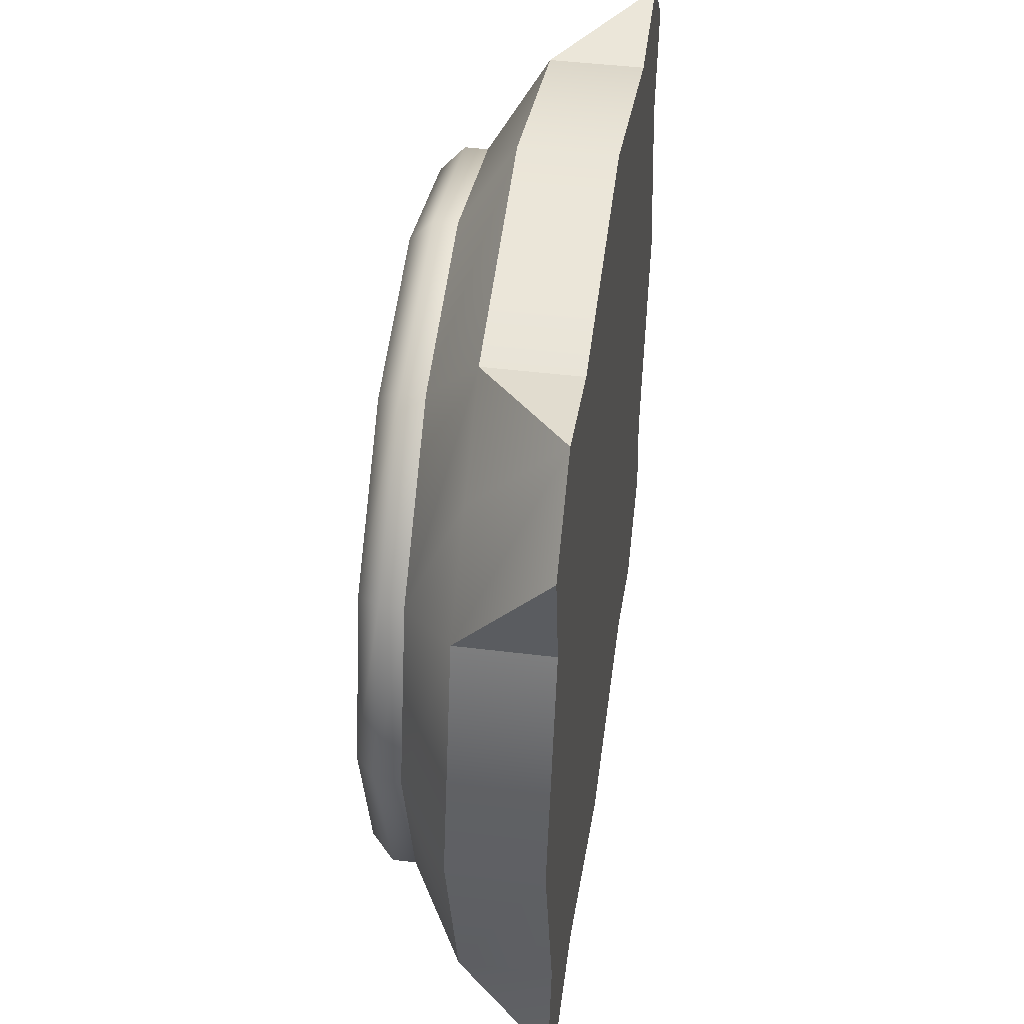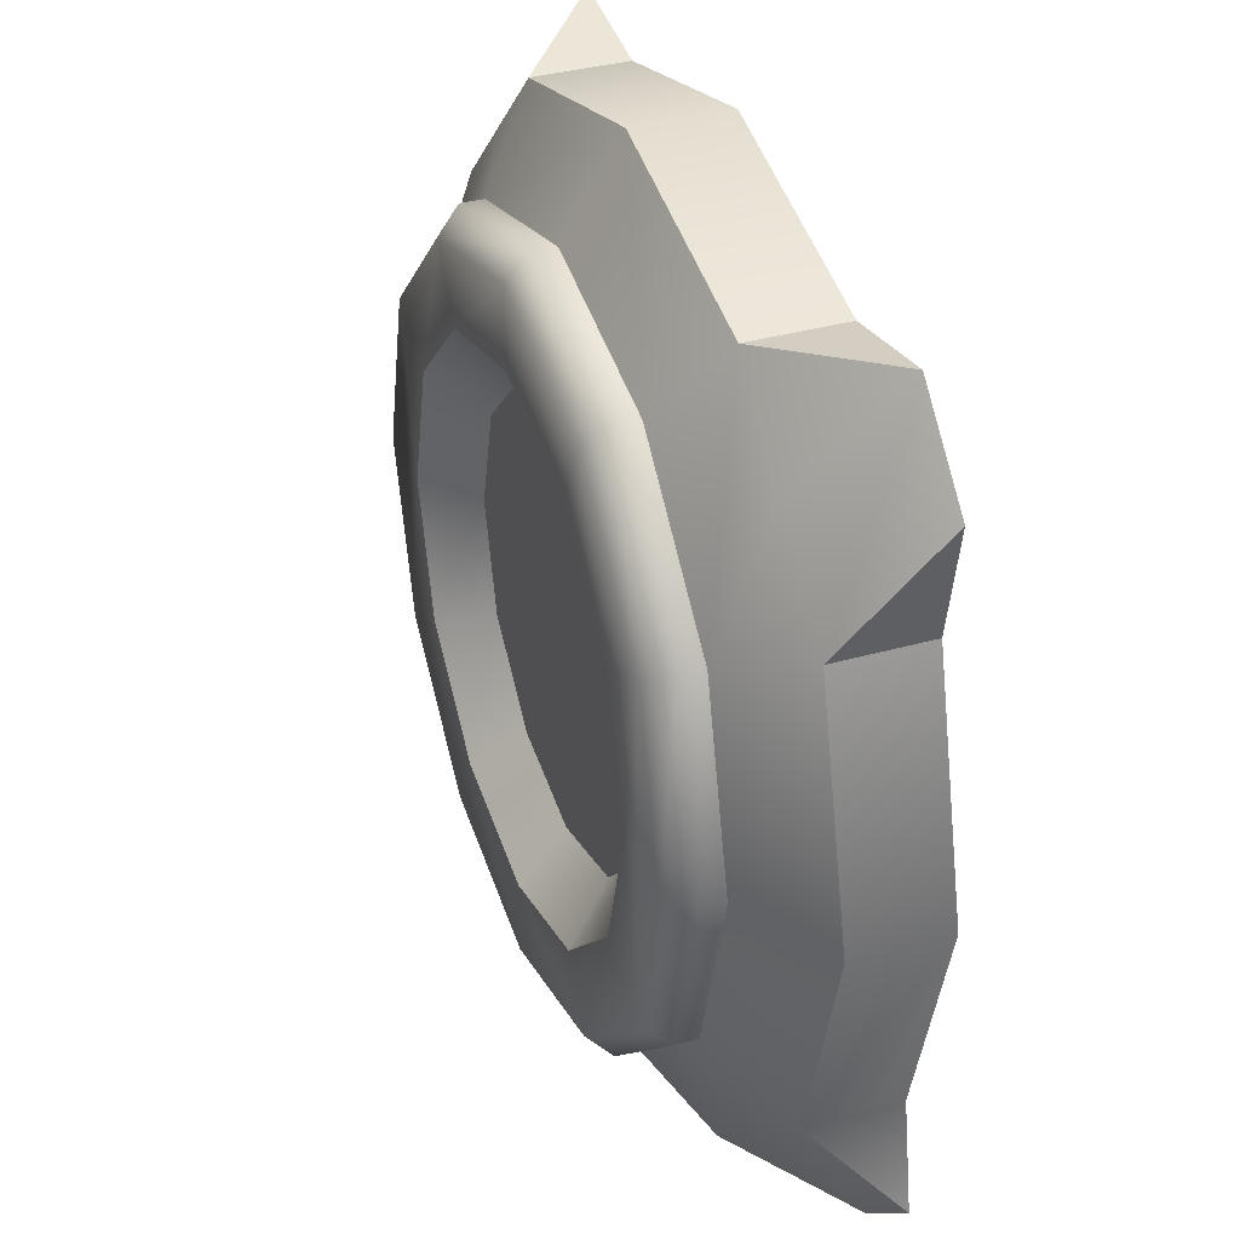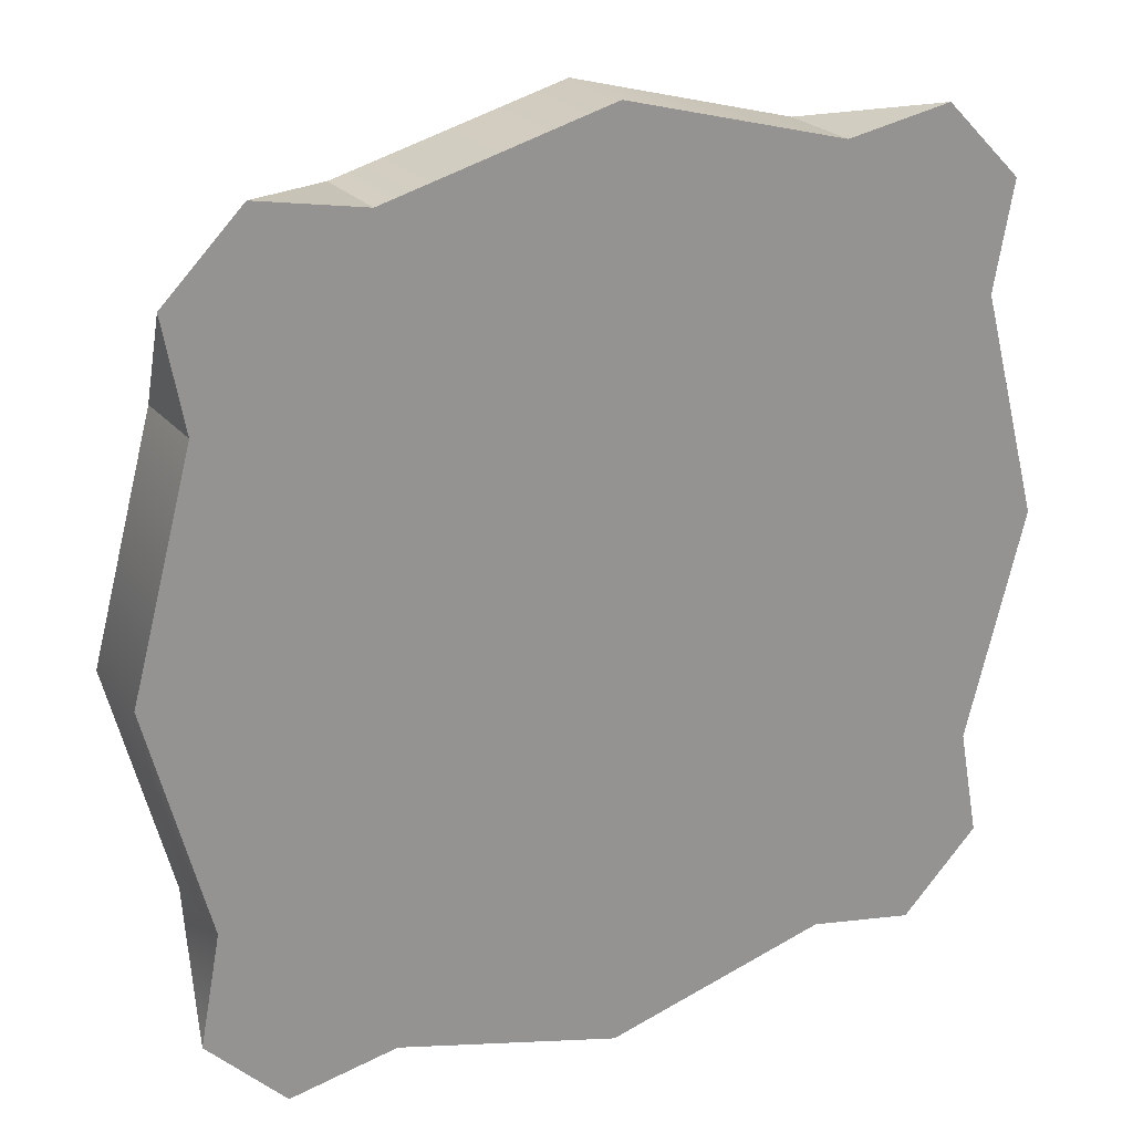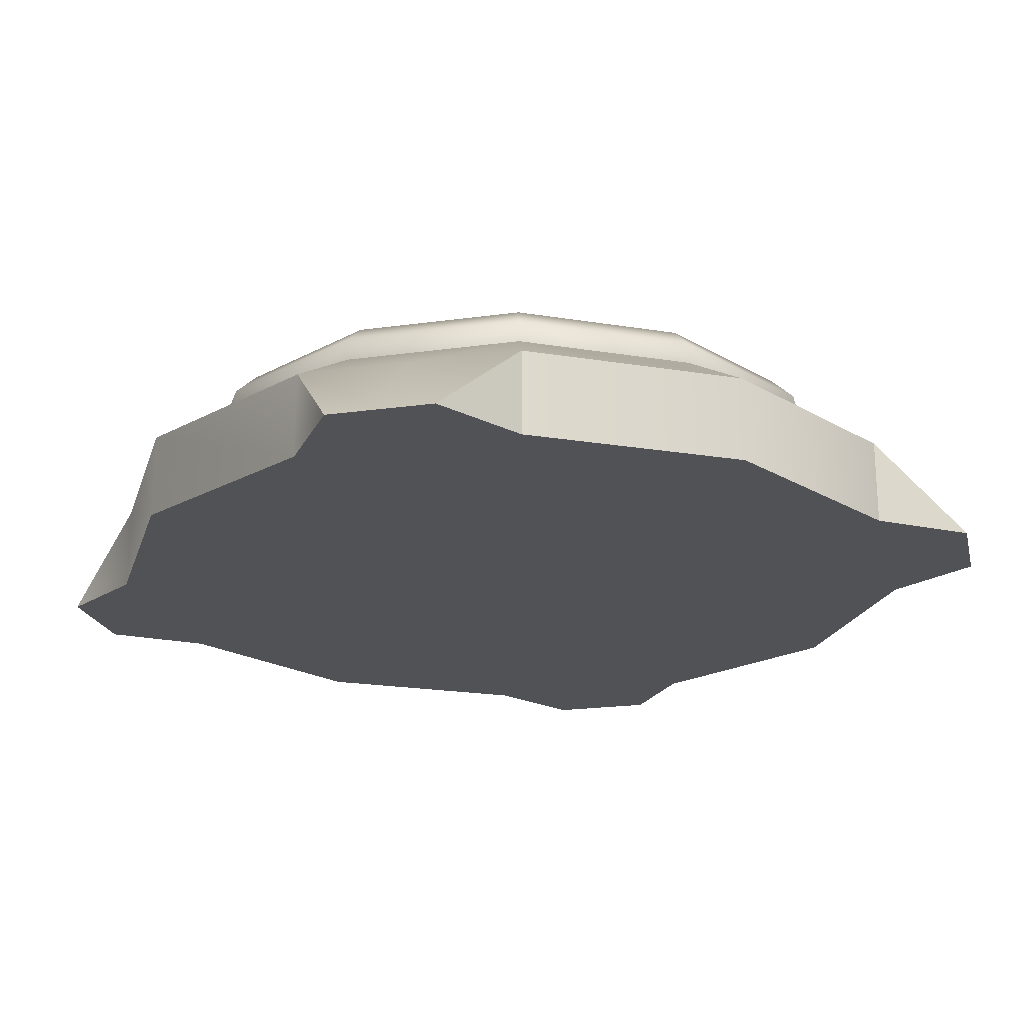
<metadata>
{"format":"obj","ext":"obj","renderer":"f3d","projection":"perspective","resolution":1024,"background":"white","views":[{"elev":44.6,"azim":-81.8,"up":"+Z"},{"elev":35.9,"azim":-110.4,"up":"+Z"},{"elev":23.2,"azim":-28.7,"up":"+Z"},{"elev":-21.3,"azim":148.8,"up":"+Y"}]}
</metadata>
<code>
g tower-round-base
v -0.25 0 0.433 1 1 1
v -0.369 0 0.4554 1 1 1
v -0.25 0.1 0.433 1 1 1
v 0.369 0 0.4554 1 1 1
v 0.25 0 0.433 1 1 1
v 0.25 0.1 0.433 1 1 1
v -0.369 0 -0.4554 1 1 1
v -0.25 0 -0.433 1 1 1
v -0.25 0.1 -0.433 1 1 1
v 0.25 0 -0.433 1 1 1
v 0.369 0 -0.4554 1 1 1
v 0.25 0.1 -0.433 1 1 1
v -0.433 0 -0.25 1 1 1
v -0.433 0.01993 -0.25 1 1 1
v -0.5 0 0 1 1 1
v -0.433 0.1 -0.25 1 1 1
v -0.5 0.1 0 1 1 1
v 0 0 -0.5 1 1 1
v 0 0.1 -0.5 1 1 1
v -0.433 0 0.25 1 1 1
v -0.433 0.1 0.25 1 1 1
v -0.433 0.01993 0.25 1 1 1
v 0.433 0.01993 -0.25 1 1 1
v 0.433 0 -0.25 1 1 1
v 0.433 0.1 -0.25 1 1 1
v 0.5 0.1 0 1 1 1
v 0.5 0 0 1 1 1
v 0.433 0.1 0.25 1 1 1
v 0.433 0 0.25 1 1 1
v 0.433 0.01993 0.25 1 1 1
v 0 0 0.5 1 1 1
v 0 0.1 0.5 1 1 1
v 0.2 0.16 0.3464 1 1 1
v 0 0.16 0.4 1 1 1
v -0.3464 0.16 -0.2 1 1 1
v -0.4 0.16 0 1 1 1
v -0.3464 0.16 0.2 1 1 1
v -0.2 0.16 -0.3464 1 1 1
v -0.3415 0.1 -0.3415 1 1 1
v 0.4 0.16 0 1 1 1
v 0.3464 0.16 0.2 1 1 1
v 0 0.16 -0.4 1 1 1
v 0.3464 0.16 -0.2 1 1 1
v -0.2 0.16 0.3464 1 1 1
v -0.3415 0.1 0.3415 1 1 1
v 0.3415 0.1 -0.3415 1 1 1
v 0.2 0.16 -0.3464 1 1 1
v 0.3415 0.1 0.3415 1 1 1
v -0.4122 0 0.4122 1 1 1
v -0.4554 0 0.369 1 1 1
v 0.4122 0 -0.4122 1 1 1
v 0.4554 0 -0.369 1 1 1
v 0.4122 0 0.4122 1 1 1
v 0.4554 0 0.369 1 1 1
v -0.4122 0 -0.4122 1 1 1
v -0.4554 0 -0.369 1 1 1
v 0.233 0.16 2.888e-15 1 1 1
v 0.2018 0.16 0.1165 1 1 1
v 0.2018 0.16 -0.1165 1 1 1
v 0.1165 0.16 0.2018 1 1 1
v 0.1165 0.16 -0.2018 1 1 1
v 1.444e-15 0.16 -0.233 1 1 1
v 2.888e-15 0.16 0.233 1 1 1
v -0.1165 0.16 0.2018 1 1 1
v -0.1165 0.16 -0.2018 1 1 1
v -0.2018 0.16 -0.1165 1 1 1
v -0.2018 0.16 0.1165 1 1 1
v -0.233 0.16 0 1 1 1
v -0.1456 0.21 -0.2522 1 1 1
v -0.2522 0.21 -0.1456 1 1 1
v 0.2912 0.21 2.888e-15 1 1 1
v 0.2522 0.21 -0.1456 1 1 1
v -0.2522 0.21 0.1456 1 1 1
v -0.2912 0.21 0 1 1 1
v 0.1456 0.21 -0.2522 1 1 1
v 0 0.21 -0.2912 1 1 1
v 1.444e-15 0.21 0.2912 1 1 1
v -0.1456 0.21 0.2522 1 1 1
v 0.2522 0.21 0.1456 1 1 1
v 0.1456 0.21 0.2522 1 1 1
v 0.3464 0.185 0.2 1 1 1
v 0.2 0.185 0.3464 1 1 1
v 0.4 0.185 1.444e-15 1 1 1
v -1.444e-15 0.185 0.4 1 1 1
v -0.2 0.185 0.3464 1 1 1
v 0 0.185 -0.4 1 1 1
v 0.2 0.185 -0.3464 1 1 1
v -0.4 0.185 0 1 1 1
v -0.3464 0.185 0.2 1 1 1
v 0.3464 0.185 -0.2 1 1 1
v -0.2 0.185 -0.3464 1 1 1
v -0.3464 0.185 -0.2 1 1 1
v 0.3741 0.21 1.444e-15 1 1 1
v 0.324 0.21 0.1871 1 1 1
v 0.324 0.21 -0.1871 1 1 1
v 0.1871 0.21 -0.324 1 1 1
v 0.1871 0.21 0.324 1 1 1
v 0 0.21 -0.3741 1 1 1
v -1.444e-15 0.21 0.3741 1 1 1
v -0.1871 0.21 0.324 1 1 1
v -0.1871 0.21 -0.324 1 1 1
v -0.324 0.21 0.1871 1 1 1
v -0.324 0.21 -0.1871 1 1 1
v -0.3741 0.21 0 1 1 1
f 3 2 1
f 1 2 3
f 6 5 4
f 4 5 6
f 9 8 7
f 7 8 9
f 12 11 10
f 10 11 12
f 15 14 13
f 14 15 16
f 16 15 17
f 13 14 15
f 16 15 14
f 17 15 16
f 9 18 8
f 18 9 19
f 8 18 9
f 19 9 18
f 19 10 18
f 10 19 12
f 18 10 19
f 12 19 10
f 20 17 15
f 17 20 21
f 21 20 22
f 15 17 20
f 21 20 17
f 22 20 21
f 25 24 23
f 24 25 26
f 24 26 27
f 23 24 25
f 26 25 24
f 27 26 24
f 28 27 26
f 27 28 29
f 29 28 30
f 26 27 28
f 29 28 27
f 30 28 29
f 6 31 5
f 31 6 32
f 5 31 6
f 32 6 31
f 32 1 31
f 1 32 3
f 31 1 32
f 3 32 1
f 33 32 6
f 32 33 34
f 6 32 33
f 34 33 32
f 16 36 35
f 36 16 17
f 35 36 16
f 17 16 36
f 36 21 37
f 21 36 17
f 37 21 36
f 17 36 21
f 9 35 38
f 35 9 39
f 35 39 16
f 38 35 9
f 39 9 35
f 16 39 35
f 40 28 26
f 28 40 41
f 26 28 40
f 41 40 28
f 9 42 19
f 42 9 38
f 19 42 9
f 38 9 42
f 25 40 26
f 40 25 43
f 26 40 25
f 43 25 40
f 37 3 44
f 3 37 45
f 45 37 21
f 44 3 37
f 45 37 3
f 21 37 45
f 46 43 25
f 43 46 47
f 47 46 12
f 25 43 46
f 47 46 43
f 12 46 47
f 19 47 12
f 47 19 42
f 12 47 19
f 42 19 47
f 41 48 28
f 48 41 33
f 48 33 6
f 28 48 41
f 33 41 48
f 6 33 48
f 44 32 34
f 32 44 3
f 34 32 44
f 3 44 32
f 45 2 3
f 2 45 21
f 2 21 49
f 49 21 50
f 3 2 45
f 21 45 2
f 49 21 2
f 50 21 49
f 50 22 20
f 22 50 21
f 20 22 50
f 21 50 22
f 29 24 27
f 51 24 29
f 24 51 52
f 51 29 53
f 53 29 54
f 51 53 4
f 51 4 11
f 11 4 5
f 11 5 10
f 10 5 18
f 18 5 31
f 18 31 1
f 18 1 8
f 8 1 7
f 7 1 2
f 7 2 49
f 7 49 55
f 55 49 20
f 20 49 50
f 13 55 20
f 15 13 20
f 55 13 56
f 27 24 29
f 29 24 51
f 52 51 24
f 53 29 51
f 54 29 53
f 4 53 51
f 11 4 51
f 5 4 11
f 10 5 11
f 18 5 10
f 31 5 18
f 1 31 18
f 8 1 18
f 7 1 8
f 2 1 7
f 49 2 7
f 55 49 7
f 20 49 55
f 50 49 20
f 20 55 13
f 20 13 15
f 56 13 55
f 28 53 54
f 53 28 48
f 53 48 4
f 4 48 6
f 54 53 28
f 48 28 53
f 4 48 53
f 6 48 4
f 54 30 28
f 30 54 29
f 28 30 54
f 29 54 30
f 13 16 56
f 16 13 14
f 56 16 13
f 14 13 16
f 51 25 52
f 25 51 46
f 46 51 11
f 46 11 12
f 52 25 51
f 46 51 25
f 11 51 46
f 12 11 46
f 7 39 9
f 39 7 16
f 16 7 55
f 16 55 56
f 9 39 7
f 16 7 39
f 55 7 16
f 56 55 16
f 25 23 52
f 24 52 23
f 52 23 25
f 23 52 24
f 59 58 57
f 58 59 60
f 60 59 61
f 60 61 62
f 60 62 63
f 63 62 64
f 64 62 65
f 64 65 66
f 64 66 67
f 67 66 68
f 57 58 59
f 60 59 58
f 61 59 60
f 62 61 60
f 63 62 60
f 64 62 63
f 65 62 64
f 66 65 64
f 67 66 64
f 68 66 67
f 69 66 65
f 66 69 70
f 65 66 69
f 70 69 66
f 72 57 71
f 57 72 59
f 71 57 72
f 59 72 57
f 68 73 67
f 73 68 74
f 67 73 68
f 74 68 73
f 76 61 75
f 61 76 62
f 75 61 76
f 62 76 61
f 64 77 63
f 77 64 78
f 63 77 64
f 78 64 77
f 57 79 71
f 79 57 58
f 71 79 57
f 58 57 79
f 75 59 72
f 59 75 61
f 72 59 75
f 61 75 59
f 76 65 62
f 65 76 69
f 62 65 76
f 69 76 65
f 60 77 80
f 77 60 63
f 80 77 60
f 63 60 77
f 70 68 66
f 68 70 74
f 66 68 70
f 74 70 68
f 67 78 64
f 78 67 73
f 64 78 67
f 73 67 78
f 58 80 79
f 80 58 60
f 79 80 58
f 60 58 80
f 82 41 81
f 41 82 33
f 81 41 82
f 33 82 41
f 83 41 40
f 41 83 81
f 40 41 83
f 81 83 41
f 84 44 34
f 44 84 85
f 34 44 84
f 85 84 44
f 86 47 42
f 47 86 87
f 42 47 86
f 87 86 47
f 37 88 36
f 88 37 89
f 36 88 37
f 89 37 88
f 82 34 33
f 34 82 84
f 33 34 82
f 84 82 34
f 90 47 87
f 47 90 43
f 87 47 90
f 43 90 47
f 83 43 90
f 43 83 40
f 90 43 83
f 40 83 43
f 44 89 37
f 89 44 85
f 37 89 44
f 85 44 89
f 91 42 38
f 42 91 86
f 38 42 91
f 86 91 42
f 36 92 35
f 92 36 88
f 35 92 36
f 88 36 92
f 95 94 93
f 94 95 71
f 71 95 72
f 79 94 71
f 72 95 96
f 94 79 97
f 72 96 75
f 97 79 80
f 75 96 98
f 75 98 76
f 97 80 99
f 99 80 77
f 99 77 78
f 99 78 100
f 100 78 73
f 76 98 101
f 76 101 69
f 69 101 70
f 100 73 102
f 70 101 103
f 102 103 104
f 102 73 74
f 70 103 74
f 74 103 102
f 93 94 95
f 71 95 94
f 71 94 79
f 72 95 71
f 97 79 94
f 96 95 72
f 80 79 97
f 75 96 72
f 98 96 75
f 76 98 75
f 99 80 97
f 77 80 99
f 78 77 99
f 100 78 99
f 73 78 100
f 101 98 76
f 69 101 76
f 70 101 69
f 102 73 100
f 103 101 70
f 74 73 102
f 74 103 70
f 102 103 74
f 104 103 102
f 92 38 35
f 38 92 91
f 35 38 92
f 91 92 38
f 87 95 90
f 95 87 96
f 90 95 87
f 96 87 95
f 90 93 83
f 93 90 95
f 83 93 90
f 95 90 93
f 102 85 100
f 85 102 89
f 100 85 102
f 89 102 85
f 92 104 103
f 104 92 88
f 103 104 92
f 88 92 104
f 91 98 86
f 98 91 101
f 86 98 91
f 101 91 98
f 91 103 101
f 103 91 92
f 101 103 91
f 92 91 103
f 94 82 81
f 82 94 97
f 81 82 94
f 97 94 82
f 97 84 82
f 84 97 99
f 82 84 97
f 99 97 84
f 93 81 83
f 81 93 94
f 83 81 93
f 94 93 81
f 100 84 99
f 84 100 85
f 99 84 100
f 85 100 84
f 86 96 87
f 96 86 98
f 87 96 86
f 98 86 96
f 104 89 102
f 89 104 88
f 102 89 104
f 88 104 89
g tower-round-base
f 3 2 1
f 1 2 3
f 6 5 4
f 4 5 6
f 9 8 7
f 7 8 9
f 12 11 10
f 10 11 12
f 15 14 13
f 14 15 16
f 16 15 17
f 13 14 15
f 16 15 14
f 17 15 16
f 9 18 8
f 18 9 19
f 8 18 9
f 19 9 18
f 19 10 18
f 10 19 12
f 18 10 19
f 12 19 10
f 20 17 15
f 17 20 21
f 21 20 22
f 15 17 20
f 21 20 17
f 22 20 21
f 25 24 23
f 24 25 26
f 24 26 27
f 23 24 25
f 26 25 24
f 27 26 24
f 28 27 26
f 27 28 29
f 29 28 30
f 26 27 28
f 29 28 27
f 30 28 29
f 6 31 5
f 31 6 32
f 5 31 6
f 32 6 31
f 32 1 31
f 1 32 3
f 31 1 32
f 3 32 1
f 33 32 6
f 32 33 34
f 6 32 33
f 34 33 32
f 16 36 35
f 36 16 17
f 35 36 16
f 17 16 36
f 36 21 37
f 21 36 17
f 37 21 36
f 17 36 21
f 9 35 38
f 35 9 39
f 35 39 16
f 38 35 9
f 39 9 35
f 16 39 35
f 40 28 26
f 28 40 41
f 26 28 40
f 41 40 28
f 9 42 19
f 42 9 38
f 19 42 9
f 38 9 42
f 25 40 26
f 40 25 43
f 26 40 25
f 43 25 40
f 37 3 44
f 3 37 45
f 45 37 21
f 44 3 37
f 45 37 3
f 21 37 45
f 46 43 25
f 43 46 47
f 47 46 12
f 25 43 46
f 47 46 43
f 12 46 47
f 19 47 12
f 47 19 42
f 12 47 19
f 42 19 47
f 41 48 28
f 48 41 33
f 48 33 6
f 28 48 41
f 33 41 48
f 6 33 48
f 44 32 34
f 32 44 3
f 34 32 44
f 3 44 32
f 45 2 3
f 2 45 21
f 2 21 49
f 49 21 50
f 3 2 45
f 21 45 2
f 49 21 2
f 50 21 49
f 50 22 20
f 22 50 21
f 20 22 50
f 21 50 22
f 29 24 27
f 51 24 29
f 24 51 52
f 51 29 53
f 53 29 54
f 51 53 4
f 51 4 11
f 11 4 5
f 11 5 10
f 10 5 18
f 18 5 31
f 18 31 1
f 18 1 8
f 8 1 7
f 7 1 2
f 7 2 49
f 7 49 55
f 55 49 20
f 20 49 50
f 13 55 20
f 15 13 20
f 55 13 56
f 27 24 29
f 29 24 51
f 52 51 24
f 53 29 51
f 54 29 53
f 4 53 51
f 11 4 51
f 5 4 11
f 10 5 11
f 18 5 10
f 31 5 18
f 1 31 18
f 8 1 18
f 7 1 8
f 2 1 7
f 49 2 7
f 55 49 7
f 20 49 55
f 50 49 20
f 20 55 13
f 20 13 15
f 56 13 55
f 28 53 54
f 53 28 48
f 53 48 4
f 4 48 6
f 54 53 28
f 48 28 53
f 4 48 53
f 6 48 4
f 54 30 28
f 30 54 29
f 28 30 54
f 29 54 30
f 13 16 56
f 16 13 14
f 56 16 13
f 14 13 16
f 51 25 52
f 25 51 46
f 46 51 11
f 46 11 12
f 52 25 51
f 46 51 25
f 11 51 46
f 12 11 46
f 7 39 9
f 39 7 16
f 16 7 55
f 16 55 56
f 9 39 7
f 16 7 39
f 55 7 16
f 56 55 16
f 25 23 52
f 24 52 23
f 52 23 25
f 23 52 24
f 59 58 57
f 58 59 60
f 60 59 61
f 60 61 62
f 60 62 63
f 63 62 64
f 64 62 65
f 64 65 66
f 64 66 67
f 67 66 68
f 57 58 59
f 60 59 58
f 61 59 60
f 62 61 60
f 63 62 60
f 64 62 63
f 65 62 64
f 66 65 64
f 67 66 64
f 68 66 67
f 69 66 65
f 66 69 70
f 65 66 69
f 70 69 66
f 72 57 71
f 57 72 59
f 71 57 72
f 59 72 57
f 68 73 67
f 73 68 74
f 67 73 68
f 74 68 73
f 76 61 75
f 61 76 62
f 75 61 76
f 62 76 61
f 64 77 63
f 77 64 78
f 63 77 64
f 78 64 77
f 57 79 71
f 79 57 58
f 71 79 57
f 58 57 79
f 75 59 72
f 59 75 61
f 72 59 75
f 61 75 59
f 76 65 62
f 65 76 69
f 62 65 76
f 69 76 65
f 60 77 80
f 77 60 63
f 80 77 60
f 63 60 77
f 70 68 66
f 68 70 74
f 66 68 70
f 74 70 68
f 67 78 64
f 78 67 73
f 64 78 67
f 73 67 78
f 58 80 79
f 80 58 60
f 79 80 58
f 60 58 80
f 82 41 81
f 41 82 33
f 81 41 82
f 33 82 41
f 83 41 40
f 41 83 81
f 40 41 83
f 81 83 41
f 84 44 34
f 44 84 85
f 34 44 84
f 85 84 44
f 86 47 42
f 47 86 87
f 42 47 86
f 87 86 47
f 37 88 36
f 88 37 89
f 36 88 37
f 89 37 88
f 82 34 33
f 34 82 84
f 33 34 82
f 84 82 34
f 90 47 87
f 47 90 43
f 87 47 90
f 43 90 47
f 83 43 90
f 43 83 40
f 90 43 83
f 40 83 43
f 44 89 37
f 89 44 85
f 37 89 44
f 85 44 89
f 91 42 38
f 42 91 86
f 38 42 91
f 86 91 42
f 36 92 35
f 92 36 88
f 35 92 36
f 88 36 92
f 95 94 93
f 94 95 71
f 71 95 72
f 79 94 71
f 72 95 96
f 94 79 97
f 72 96 75
f 97 79 80
f 75 96 98
f 75 98 76
f 97 80 99
f 99 80 77
f 99 77 78
f 99 78 100
f 100 78 73
f 76 98 101
f 76 101 69
f 69 101 70
f 100 73 102
f 70 101 103
f 102 103 104
f 102 73 74
f 70 103 74
f 74 103 102
f 93 94 95
f 71 95 94
f 71 94 79
f 72 95 71
f 97 79 94
f 96 95 72
f 80 79 97
f 75 96 72
f 98 96 75
f 76 98 75
f 99 80 97
f 77 80 99
f 78 77 99
f 100 78 99
f 73 78 100
f 101 98 76
f 69 101 76
f 70 101 69
f 102 73 100
f 103 101 70
f 74 73 102
f 74 103 70
f 102 103 74
f 104 103 102
f 92 38 35
f 38 92 91
f 35 38 92
f 91 92 38
f 87 95 90
f 95 87 96
f 90 95 87
f 96 87 95
f 90 93 83
f 93 90 95
f 83 93 90
f 95 90 93
f 102 85 100
f 85 102 89
f 100 85 102
f 89 102 85
f 92 104 103
f 104 92 88
f 103 104 92
f 88 92 104
f 91 98 86
f 98 91 101
f 86 98 91
f 101 91 98
f 91 103 101
f 103 91 92
f 101 103 91
f 92 91 103
f 94 82 81
f 82 94 97
f 81 82 94
f 97 94 82
f 97 84 82
f 84 97 99
f 82 84 97
f 99 97 84
f 93 81 83
f 81 93 94
f 83 81 93
f 94 93 81
f 100 84 99
f 84 100 85
f 99 84 100
f 85 100 84
f 86 96 87
f 96 86 98
f 87 96 86
f 98 86 96
f 104 89 102
f 89 104 88
f 102 89 104
f 88 104 89

</code>
